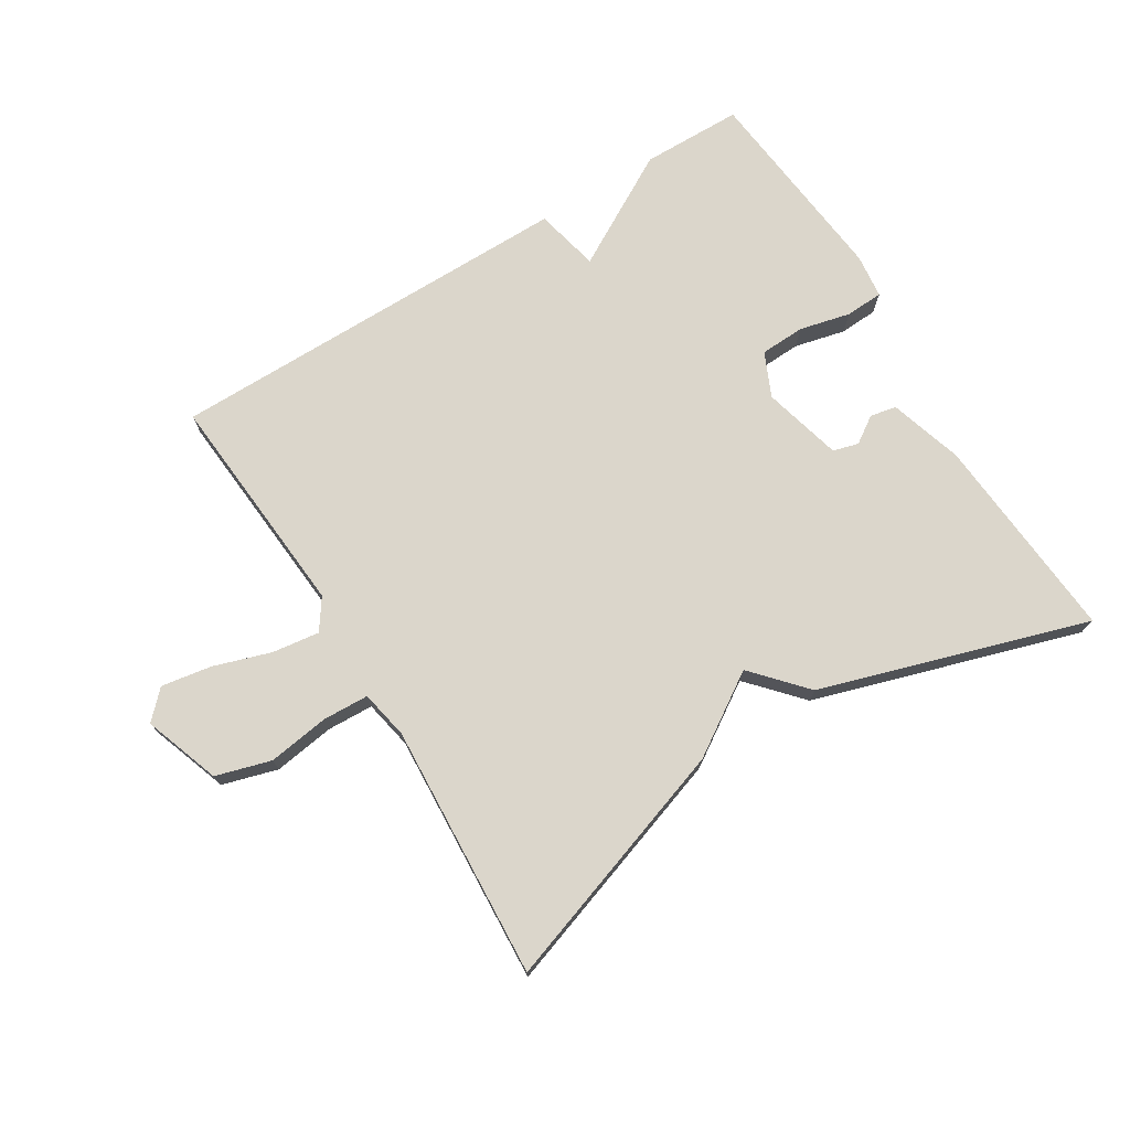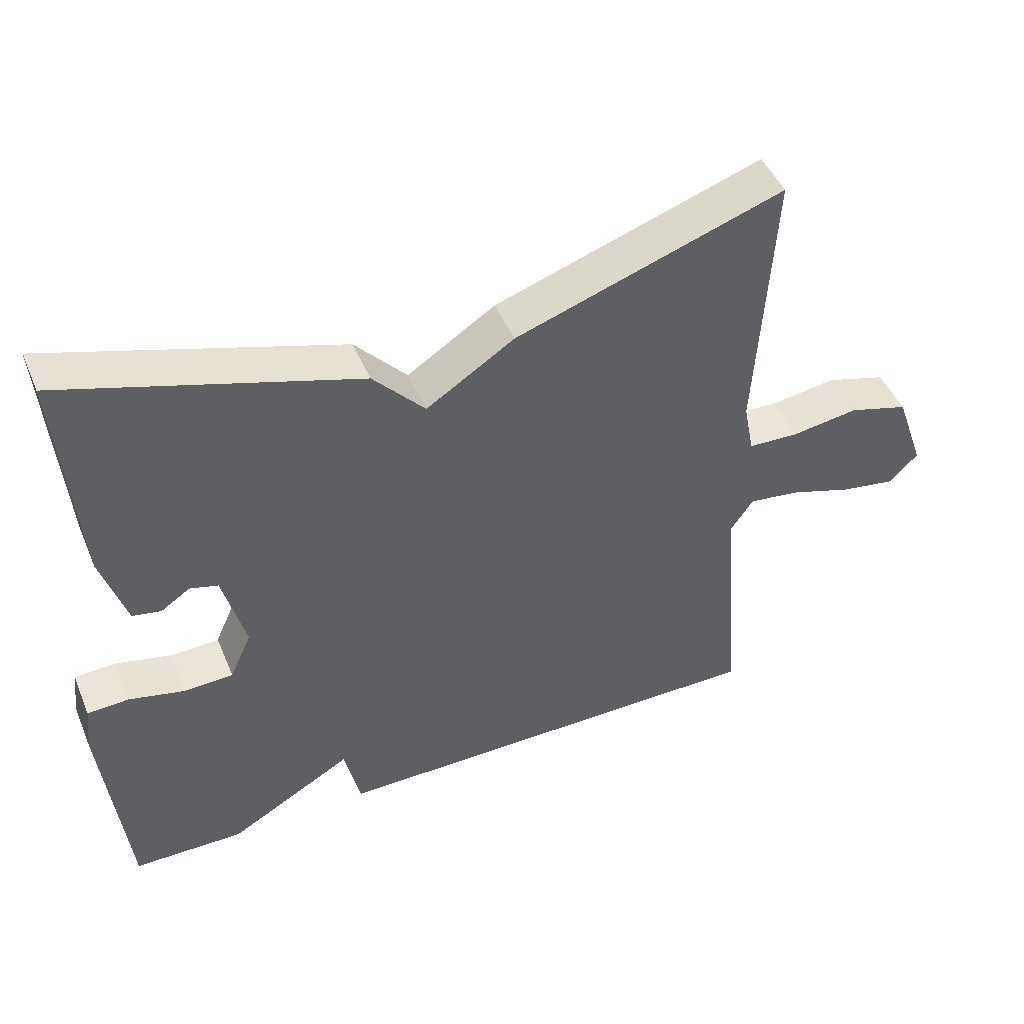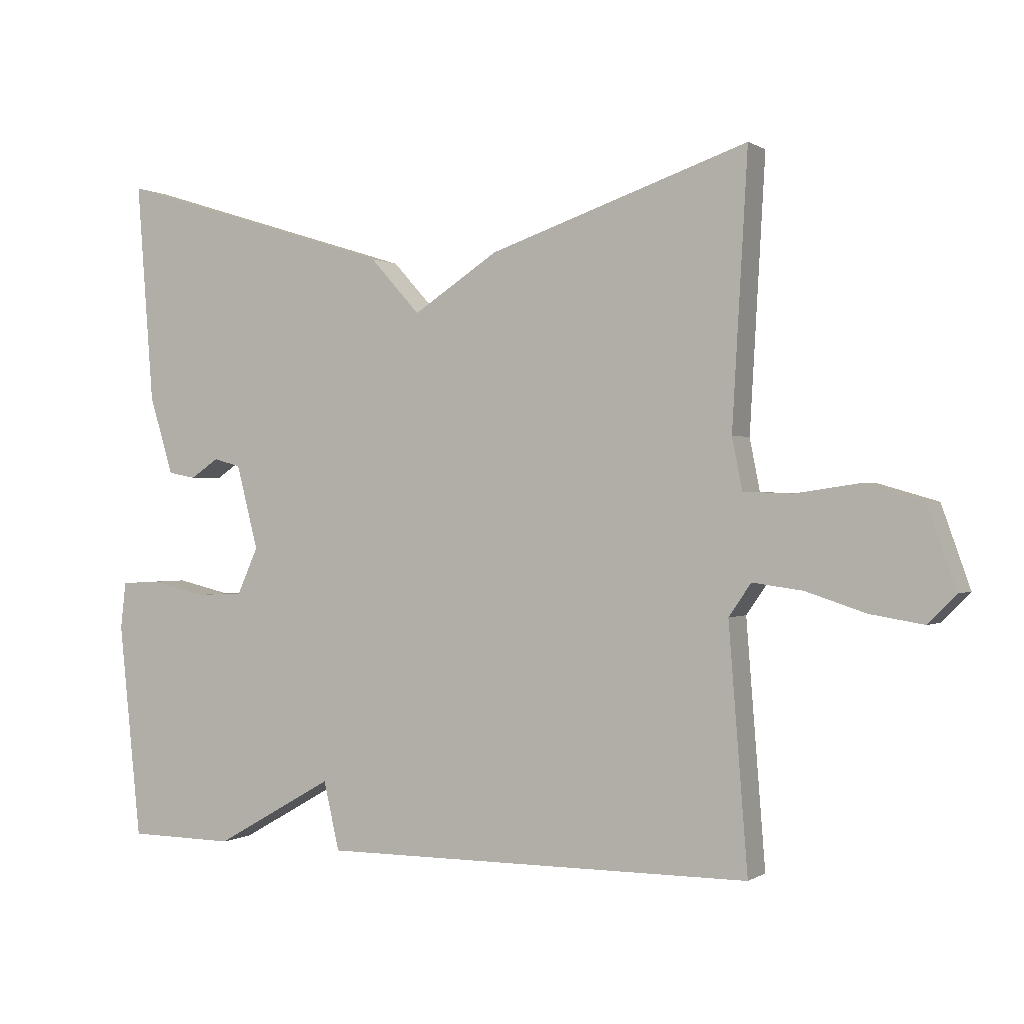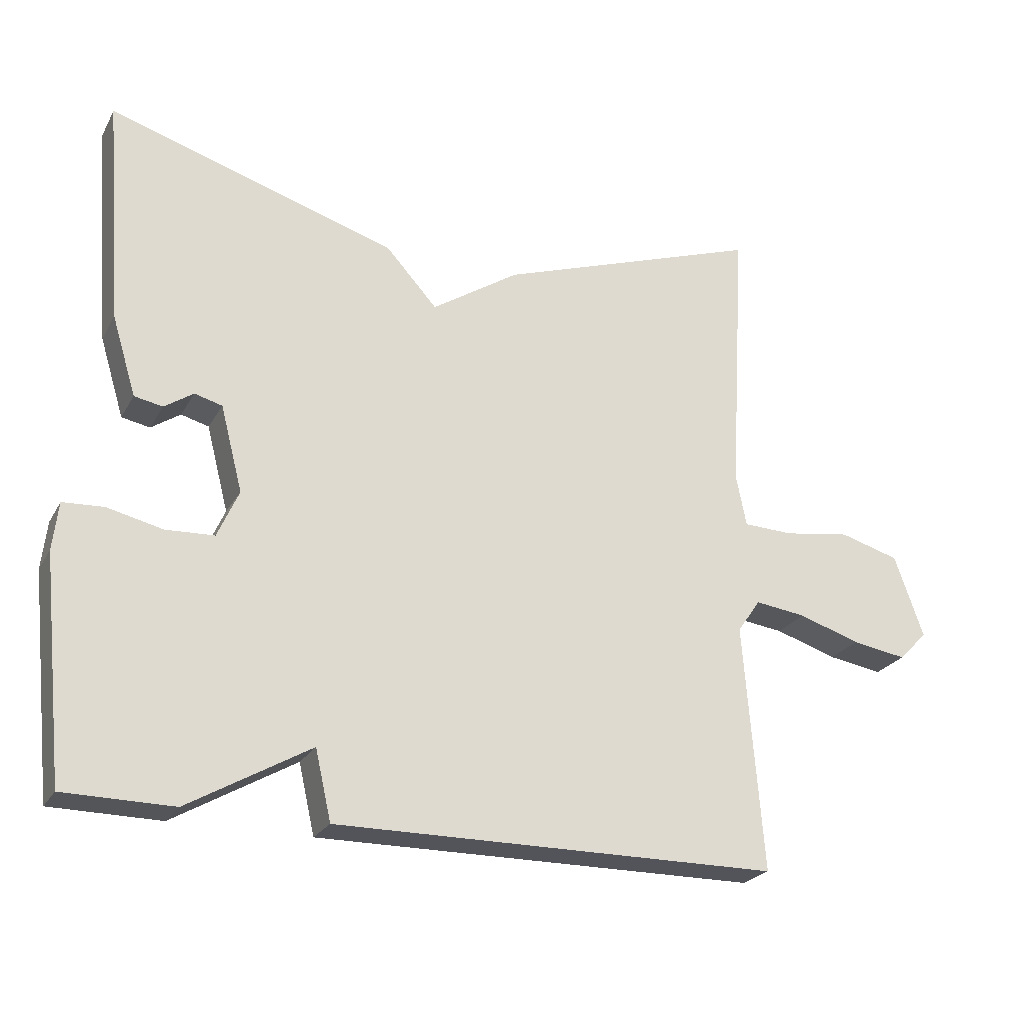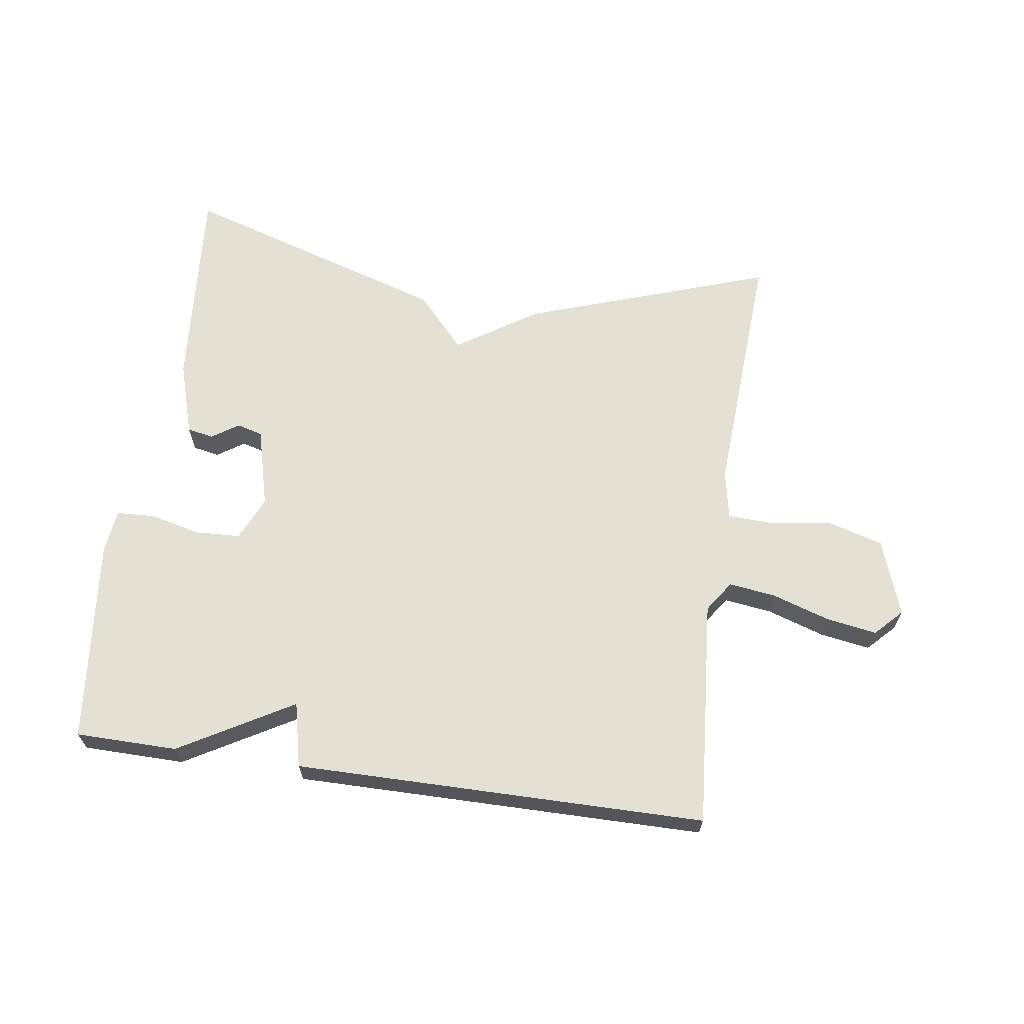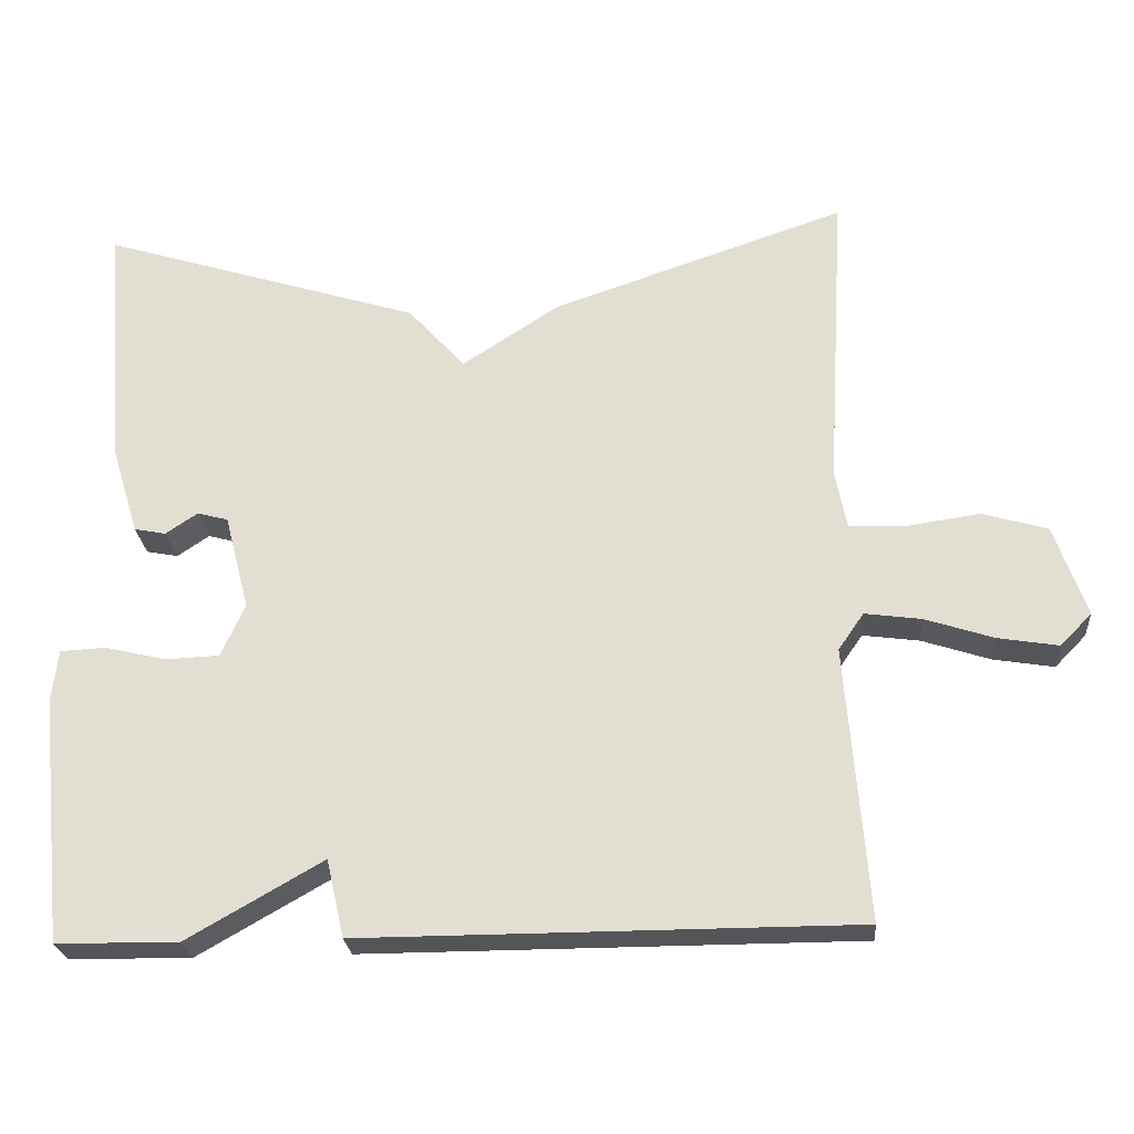
<metadata>
{"format":"obj","ext":"obj","renderer":"f3d","projection":"perspective","resolution":1024,"background":"white","views":[{"elev":73.5,"azim":-31.6,"up":"+Y"},{"elev":46.9,"azim":157.7,"up":"+Z"},{"elev":0.1,"azim":-153.9,"up":"+Z"},{"elev":-23.8,"azim":157.3,"up":"+Z"},{"elev":65.4,"azim":-171.9,"up":"+Y"},{"elev":-24.7,"azim":-175.3,"up":"+Z"}]}
</metadata>
<code>
v -0.5 0.07 -0.5
v -0.472 0.07 -0.144
v -0.505 0.07 -0.096
v -0.579 0.07 -0.106
v -0.668 0.07 -0.135
v -0.747 0.07 -0.148
v -0.788 0.07 -0.106
v -0.746 0.07 0.013
v -0.66 0.07 0.038
v -0.564 0.07 0.024
v -0.492 0.07 0.027
v -0.477 0.07 0.103
v -0.5 0.07 0.5
v -0.117 0.07 0.37
v 0.009 0.07 0.288
v 0.083 0.07 0.37
v 0.5 0.07 0.5
v 0.475 0.07 0.174
v 0.44 0.07 0.059
v 0.399 0.07 0.051
v 0.357 0.07 0.079
v 0.317 0.07 0.068
v 0.285 0.07 -0.056
v 0.316 0.07 -0.125
v 0.386 0.07 -0.128
v 0.466 0.07 -0.109
v 0.525 0.07 -0.112
v 0.533 0.07 -0.181
v 0.5 0.07 -0.5
v 0.342 0.07 -0.502
v 0.165 0.07 -0.401
v 0.142 0.07 -0.502
v -0.5 0 -0.5
v -0.472 0 -0.144
v -0.505 0 -0.096
v -0.579 0 -0.106
v -0.668 0 -0.135
v -0.747 0 -0.148
v -0.788 0 -0.106
v -0.746 0 0.013
v -0.66 0 0.038
v -0.564 0 0.024
v -0.492 0 0.027
v -0.477 0 0.103
v -0.5 0 0.5
v -0.117 0 0.37
v 0.009 0 0.288
v 0.083 0 0.37
v 0.5 0 0.5
v 0.475 0 0.174
v 0.44 0 0.059
v 0.399 0 0.051
v 0.357 0 0.079
v 0.317 0 0.068
v 0.285 0 -0.056
v 0.316 0 -0.125
v 0.386 0 -0.128
v 0.466 0 -0.109
v 0.525 0 -0.112
v 0.533 0 -0.181
v 0.5 0 -0.5
v 0.342 0 -0.502
v 0.165 0 -0.401
v 0.142 0 -0.502
f 31 32 1 2
f 29 30 31
f 28 29 31
f 27 28 31
f 26 27 31
f 25 26 31
f 31 2 3
f 25 31 3
f 24 25 3
f 23 24 3
f 22 23 3
f 21 22 3 4
f 19 20 21
f 18 19 21
f 17 18 21
f 16 17 21
f 15 16 21
f 15 21 4
f 12 13 14 15
f 11 12 15
f 4 5 6
f 15 4 6
f 11 15 6
f 6 7 8
f 11 6 8
f 10 11 8
f 8 9 10
f 34 33 64 63
f 63 62 61
f 63 61 60
f 63 60 59
f 63 59 58
f 63 58 57
f 35 34 63
f 35 63 57
f 35 57 56
f 35 56 55
f 35 55 54
f 36 35 54 53
f 53 52 51
f 53 51 50
f 53 50 49
f 53 49 48
f 53 48 47
f 36 53 47
f 47 46 45 44
f 47 44 43
f 38 37 36
f 38 36 47
f 38 47 43
f 40 39 38
f 40 38 43
f 40 43 42
f 42 41 40
f 1 33 34 2
f 2 34 35 3
f 3 35 36 4
f 4 36 37 5
f 5 37 38 6
f 6 38 39 7
f 7 39 40 8
f 8 40 41 9
f 9 41 42 10
f 10 42 43 11
f 11 43 44 12
f 12 44 45 13
f 13 45 46 14
f 14 46 47 15
f 15 47 48 16
f 16 48 49 17
f 17 49 50 18
f 18 50 51 19
f 19 51 52 20
f 20 52 53 21
f 21 53 54 22
f 22 54 55 23
f 23 55 56 24
f 24 56 57 25
f 25 57 58 26
f 26 58 59 27
f 27 59 60 28
f 28 60 61 29
f 29 61 62 30
f 30 62 63 31
f 31 63 64 32
f 32 64 33 1

</code>
